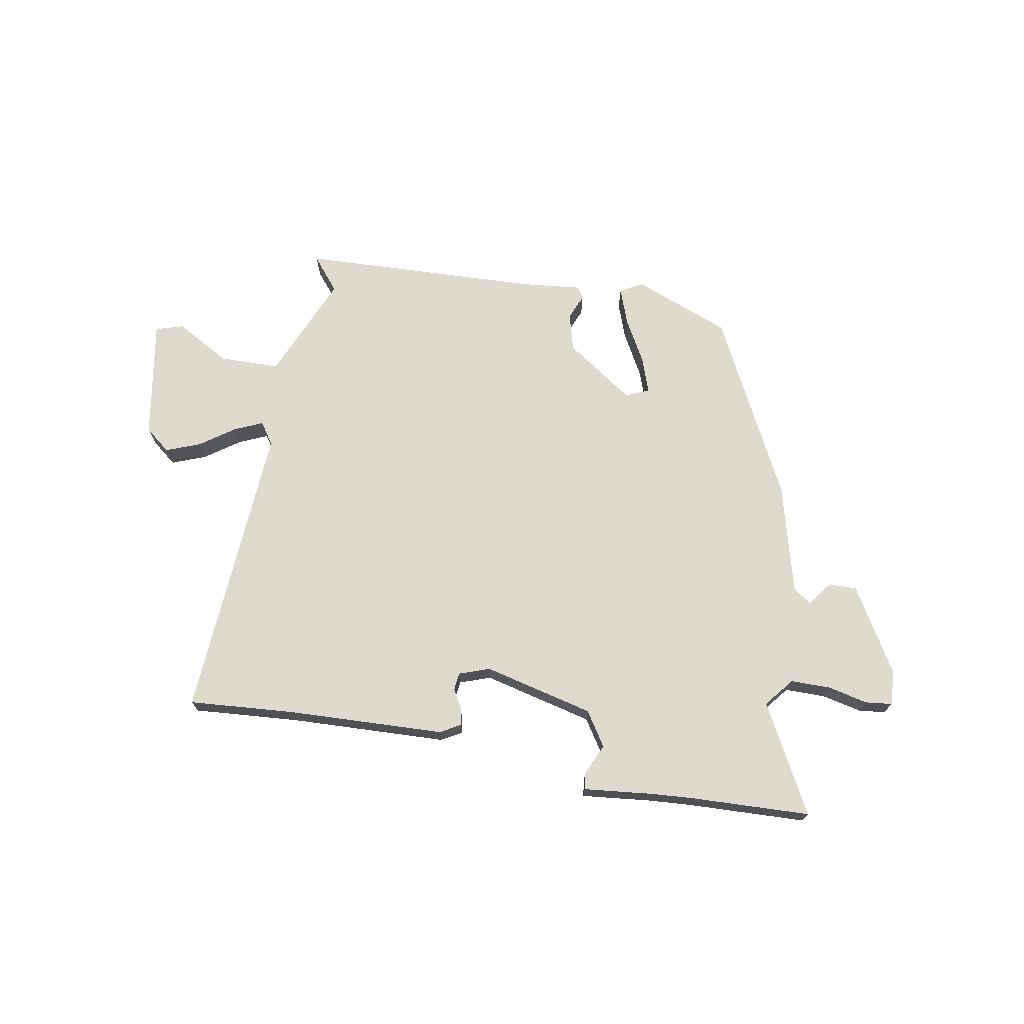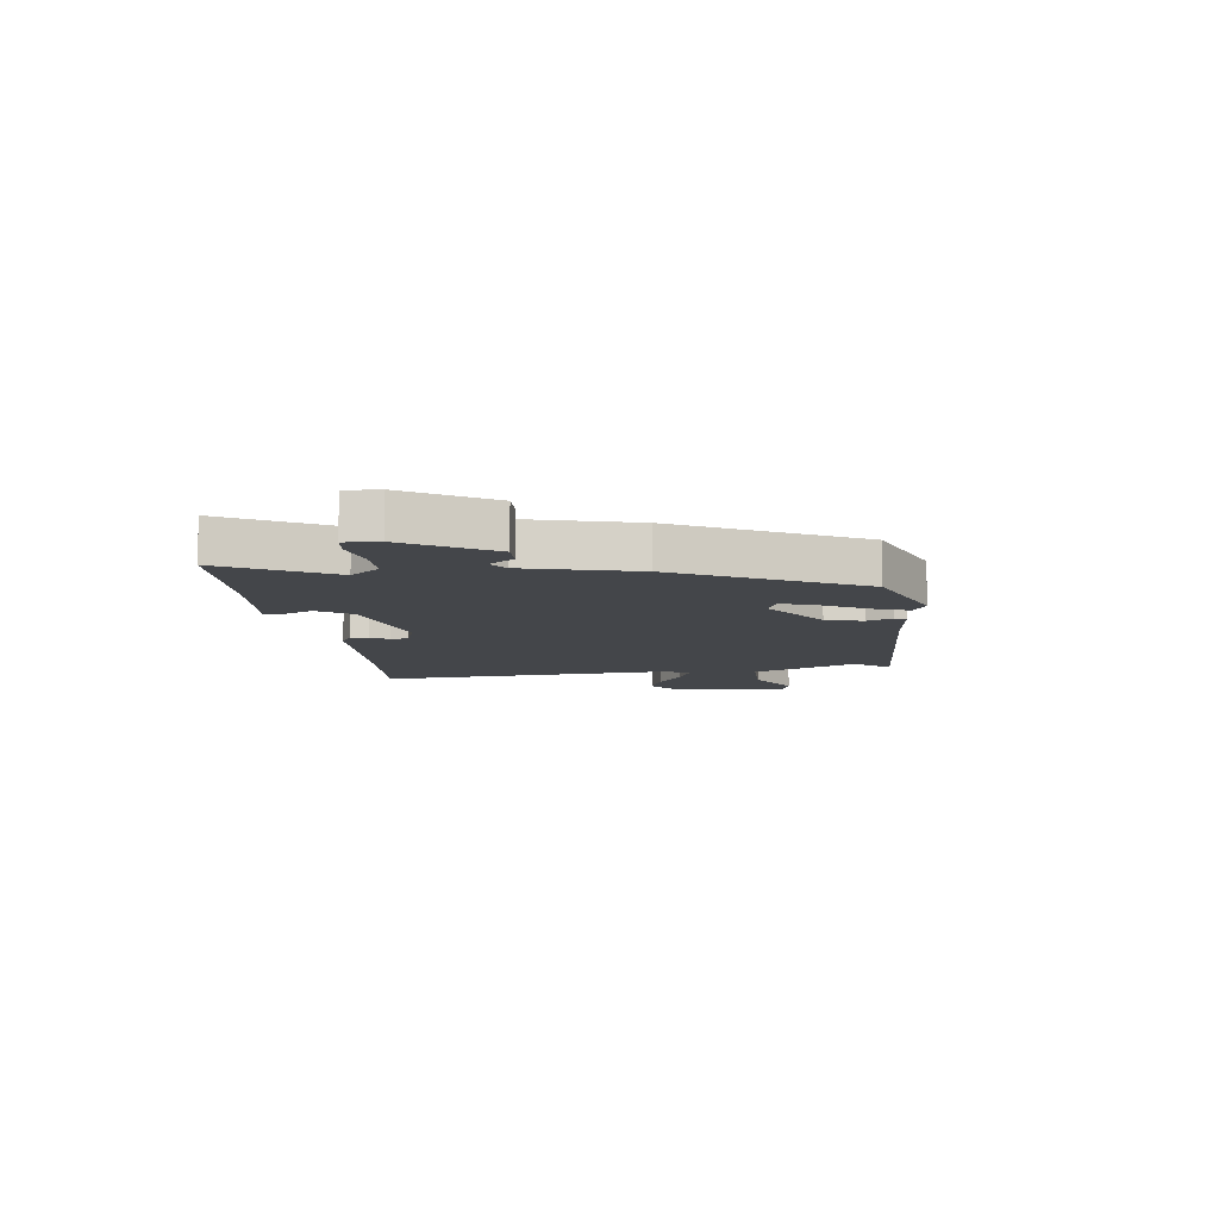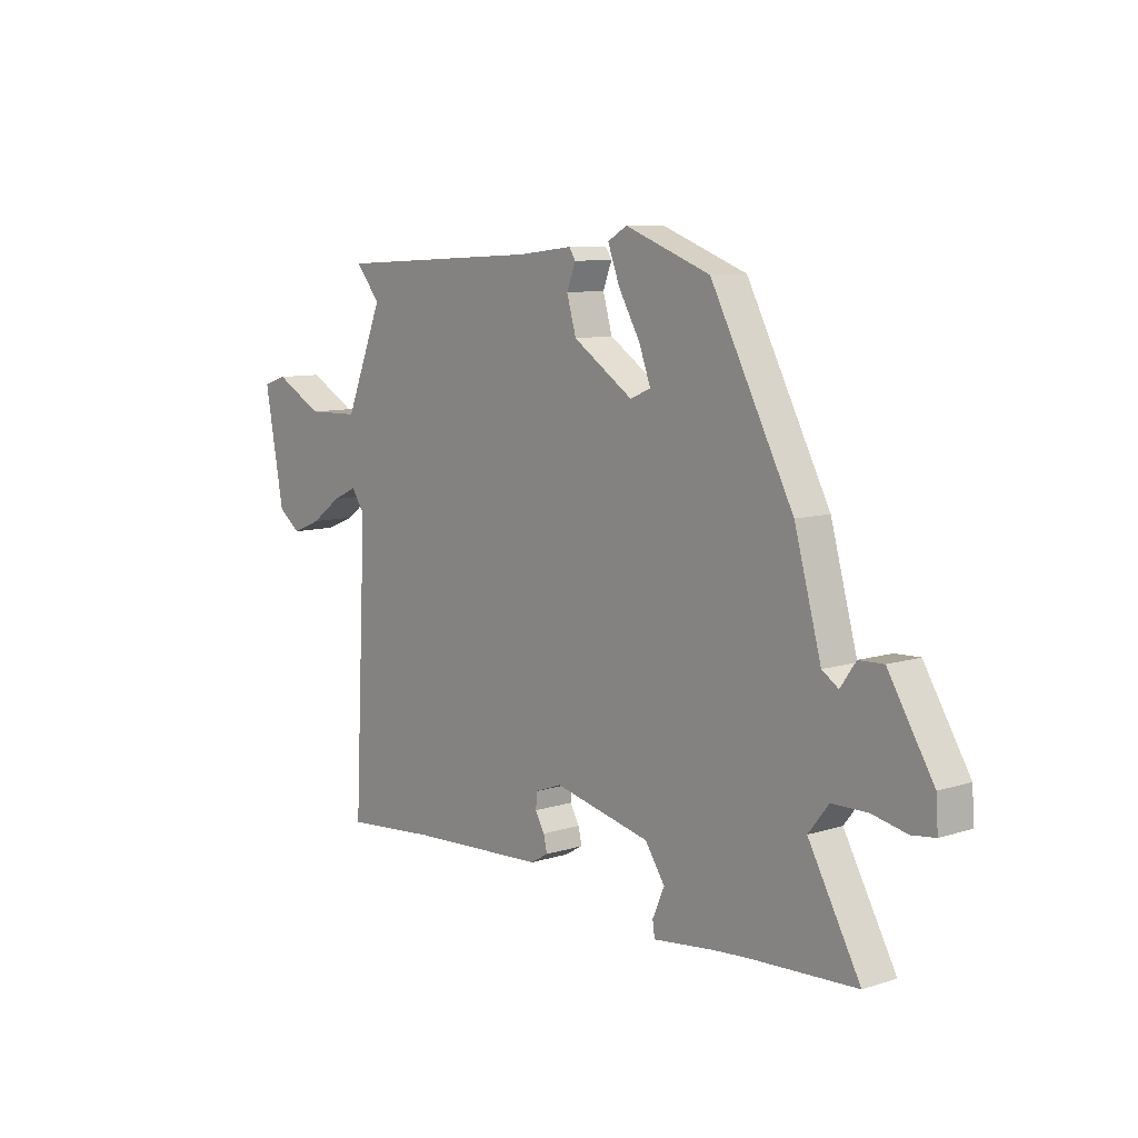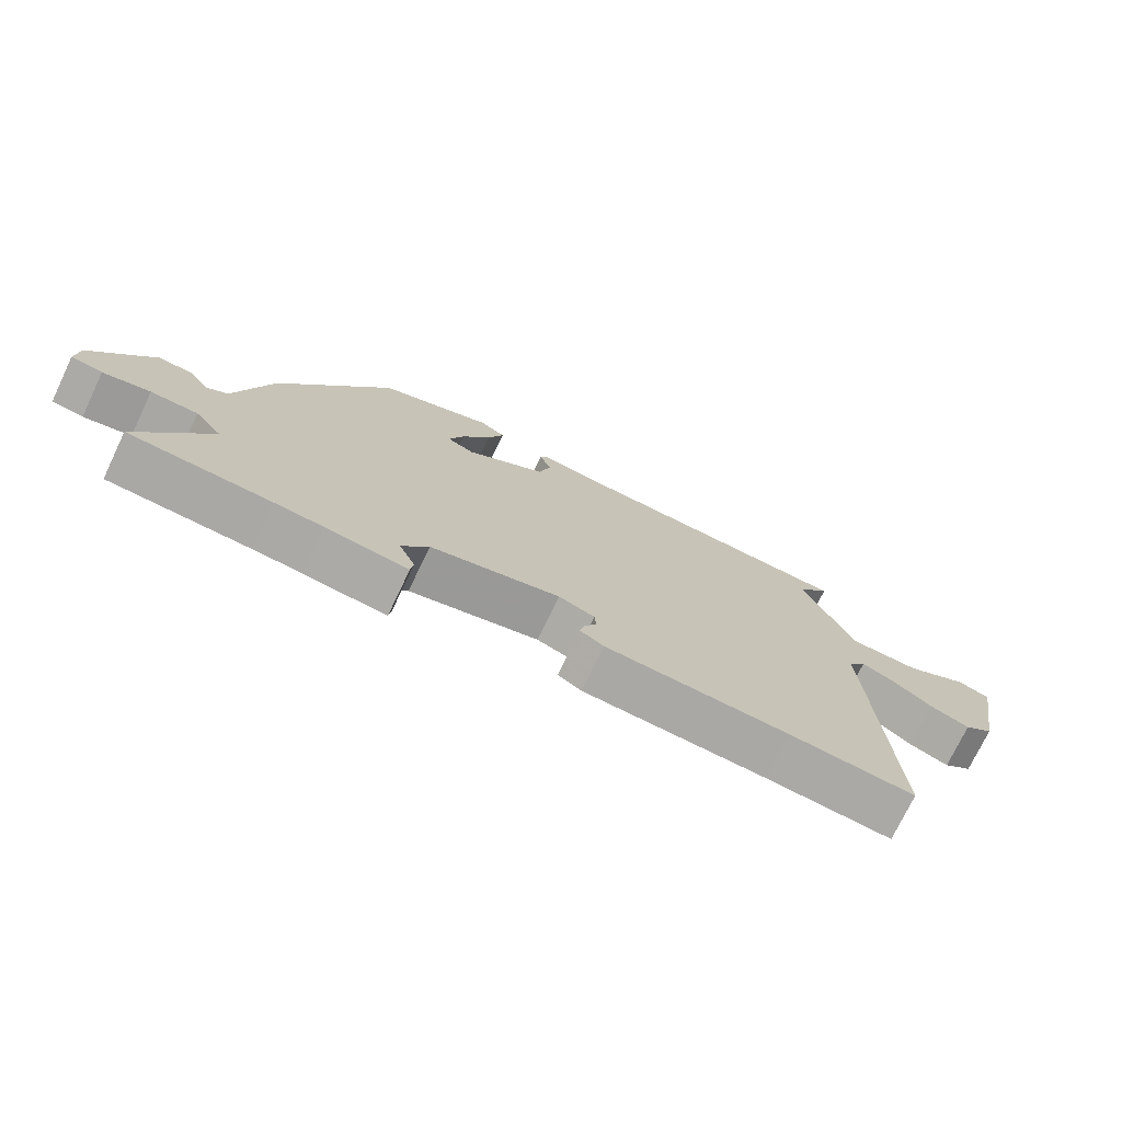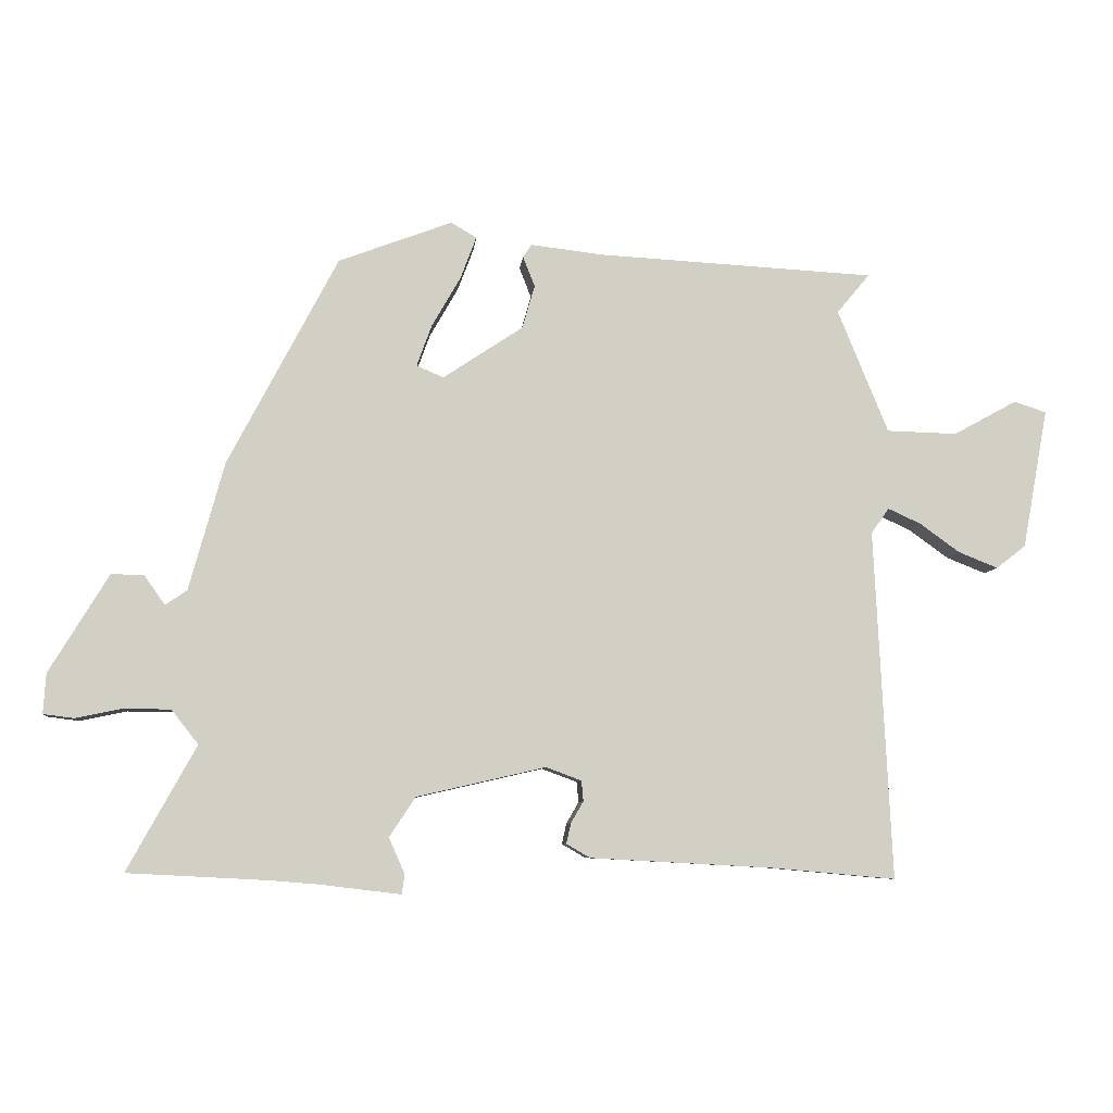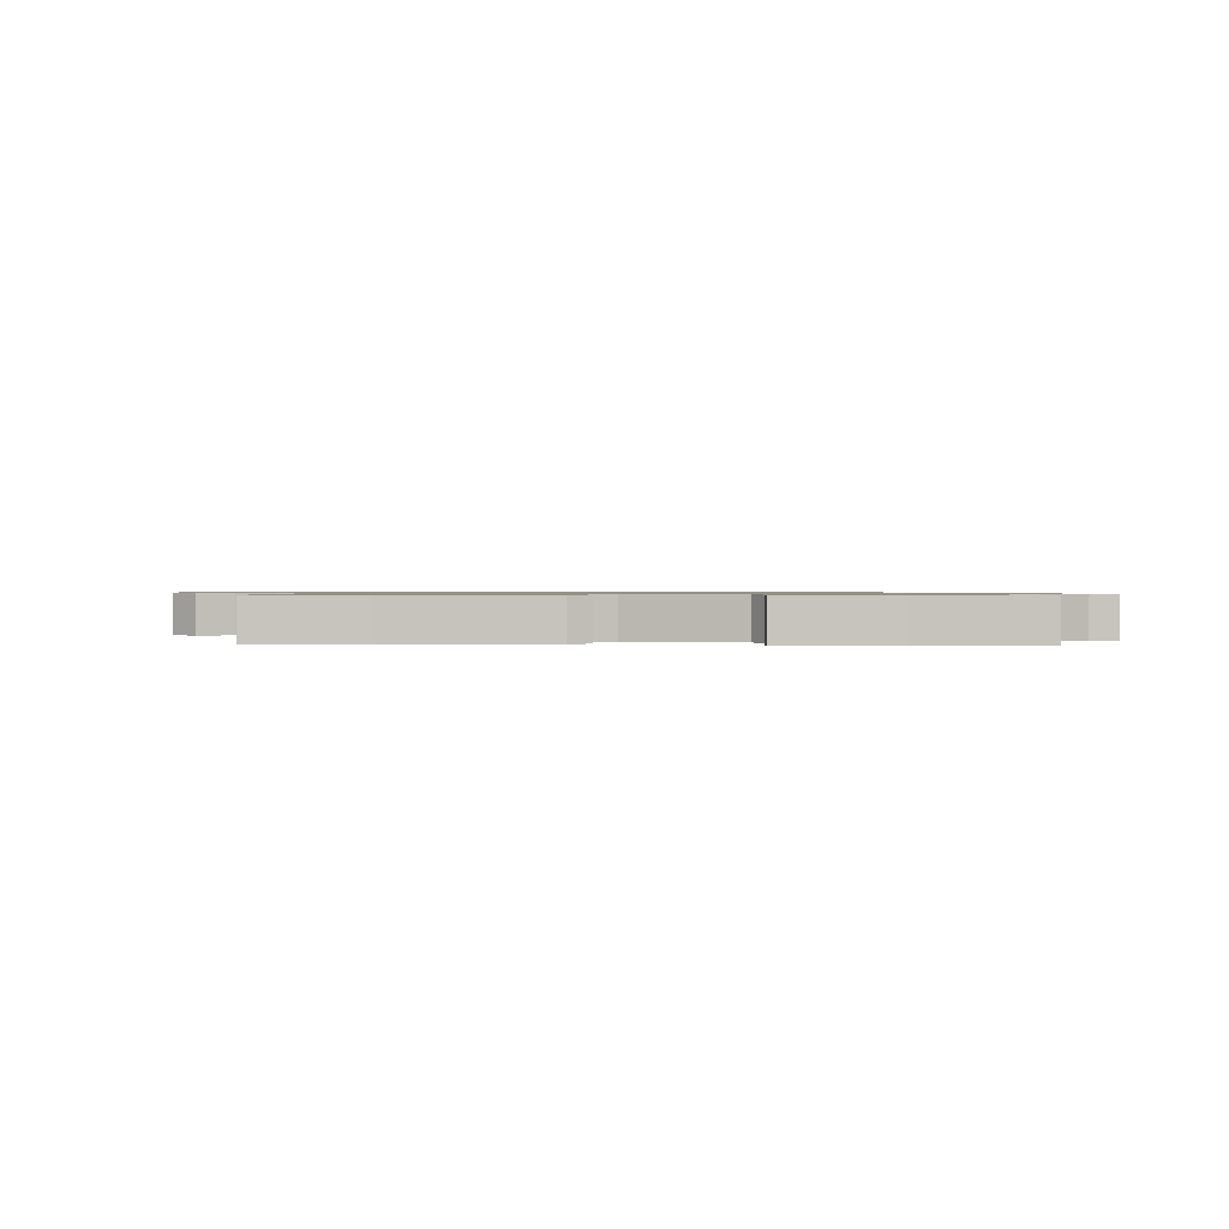
<metadata>
{"format":"obj","ext":"obj","renderer":"f3d","projection":"perspective","resolution":1024,"background":"white","views":[{"elev":71.1,"azim":-169.1,"up":"+Y"},{"elev":-9.7,"azim":-81.9,"up":"+Y"},{"elev":9.0,"azim":-130.1,"up":"+Z"},{"elev":-74.3,"azim":-25.6,"up":"+Z"},{"elev":-7.3,"azim":-5.5,"up":"+Z"},{"elev":0.9,"azim":-177.5,"up":"+Y"}]}
</metadata>
<code>
v 0.517 0.07 0.438
v 0.467 0.07 0.378
v 0.544 0.07 0.19
v 0.651 0.07 0.187
v 0.748 0.07 0.24
v 0.797 0.07 0.224
v 0.758 0.07 0.011
v 0.713 0.07 -0.024
v 0.653 0.07 0
v 0.592 0.07 0.044
v 0.542 0.07 0.067
v 0.515 0.07 0.028
v 0.541 0.07 -0.504
v 0.352 0.07 -0.487
v 0.074 0.07 -0.472
v 0.038 0.07 -0.451
v 0.045 0.07 -0.42
v 0.064 0.07 -0.387
v 0.061 0.07 -0.356
v 0.007 0.07 -0.336
v -0.189 0.07 -0.381
v -0.229 0.07 -0.441
v -0.205 0.07 -0.496
v -0.209 0.07 -0.526
v -0.334 0.07 -0.511
v -0.407 0.07 -0.505
v -0.619 0.07 -0.494
v -0.514 0.07 -0.304
v -0.555 0.07 -0.252
v -0.626 0.07 -0.251
v -0.697 0.07 -0.266
v -0.744 0.07 -0.26
v -0.74 0.07 -0.199
v -0.649 0.07 -0.049
v -0.599 0.07 -0.051
v -0.568 0.07 -0.095
v -0.535 0.07 -0.073
v -0.481 0.07 0.123
v -0.314 0.07 0.441
v -0.141 0.07 0.506
v -0.102 0.07 0.483
v -0.126 0.07 0.419
v -0.17 0.07 0.342
v -0.193 0.07 0.279
v -0.152 0.07 0.261
v -0.03 0.07 0.342
v -0.011 0.07 0.408
v -0.029 0.07 0.454
v -0.016 0.07 0.474
v 0.094 0.07 0.461
v 0.517 0 0.438
v 0.467 0 0.378
v 0.544 0 0.19
v 0.651 0 0.187
v 0.748 0 0.24
v 0.797 0 0.224
v 0.758 0 0.011
v 0.713 0 -0.024
v 0.653 0 0
v 0.592 0 0.044
v 0.542 0 0.067
v 0.515 0 0.028
v 0.541 0 -0.504
v 0.352 0 -0.487
v 0.074 0 -0.472
v 0.038 0 -0.451
v 0.045 0 -0.42
v 0.064 0 -0.387
v 0.061 0 -0.356
v 0.007 0 -0.336
v -0.189 0 -0.381
v -0.229 0 -0.441
v -0.205 0 -0.496
v -0.209 0 -0.526
v -0.334 0 -0.511
v -0.407 0 -0.505
v -0.619 0 -0.494
v -0.514 0 -0.304
v -0.555 0 -0.252
v -0.626 0 -0.251
v -0.697 0 -0.266
v -0.744 0 -0.26
v -0.74 0 -0.199
v -0.649 0 -0.049
v -0.599 0 -0.051
v -0.568 0 -0.095
v -0.535 0 -0.073
v -0.481 0 0.123
v -0.314 0 0.441
v -0.141 0 0.506
v -0.102 0 0.483
v -0.126 0 0.419
v -0.17 0 0.342
v -0.193 0 0.279
v -0.152 0 0.261
v -0.03 0 0.342
v -0.011 0 0.408
v -0.029 0 0.454
v -0.016 0 0.474
v 0.094 0 0.461
f 47 48 49 50
f 46 47 50 1
f 45 46 1 2
f 40 41 42 43
f 40 43 44
f 37 38 39 40
f 37 40 44
f 33 34 35 36
f 31 32 33 36
f 30 31 36 37
f 29 30 37 44
f 26 27 28
f 25 26 28
f 22 23 24 25
f 21 22 25 28
f 20 21 28 29
f 15 16 17 18
f 14 15 18 19
f 12 13 14 19
f 11 12 19 20
f 7 8 9 10
f 7 10 11
f 4 5 6 7
f 3 4 7 11
f 45 2 3 11
f 20 29 44 45
f 11 20 45
f 100 99 98 97
f 51 100 97 96
f 52 51 96 95
f 93 92 91 90
f 94 93 90
f 90 89 88 87
f 94 90 87
f 86 85 84 83
f 86 83 82 81
f 87 86 81 80
f 94 87 80 79
f 78 77 76
f 78 76 75
f 75 74 73 72
f 78 75 72 71
f 79 78 71 70
f 68 67 66 65
f 69 68 65 64
f 69 64 63 62
f 70 69 62 61
f 60 59 58 57
f 61 60 57
f 57 56 55 54
f 61 57 54 53
f 61 53 52 95
f 95 94 79 70
f 95 70 61
f 1 51 52 2
f 2 52 53 3
f 3 53 54 4
f 4 54 55 5
f 5 55 56 6
f 6 56 57 7
f 7 57 58 8
f 8 58 59 9
f 9 59 60 10
f 10 60 61 11
f 11 61 62 12
f 12 62 63 13
f 13 63 64 14
f 14 64 65 15
f 15 65 66 16
f 16 66 67 17
f 17 67 68 18
f 18 68 69 19
f 19 69 70 20
f 20 70 71 21
f 21 71 72 22
f 22 72 73 23
f 23 73 74 24
f 24 74 75 25
f 25 75 76 26
f 26 76 77 27
f 27 77 78 28
f 28 78 79 29
f 29 79 80 30
f 30 80 81 31
f 31 81 82 32
f 32 82 83 33
f 33 83 84 34
f 34 84 85 35
f 35 85 86 36
f 36 86 87 37
f 37 87 88 38
f 38 88 89 39
f 39 89 90 40
f 40 90 91 41
f 41 91 92 42
f 42 92 93 43
f 43 93 94 44
f 44 94 95 45
f 45 95 96 46
f 46 96 97 47
f 47 97 98 48
f 48 98 99 49
f 49 99 100 50
f 50 100 51 1

</code>
